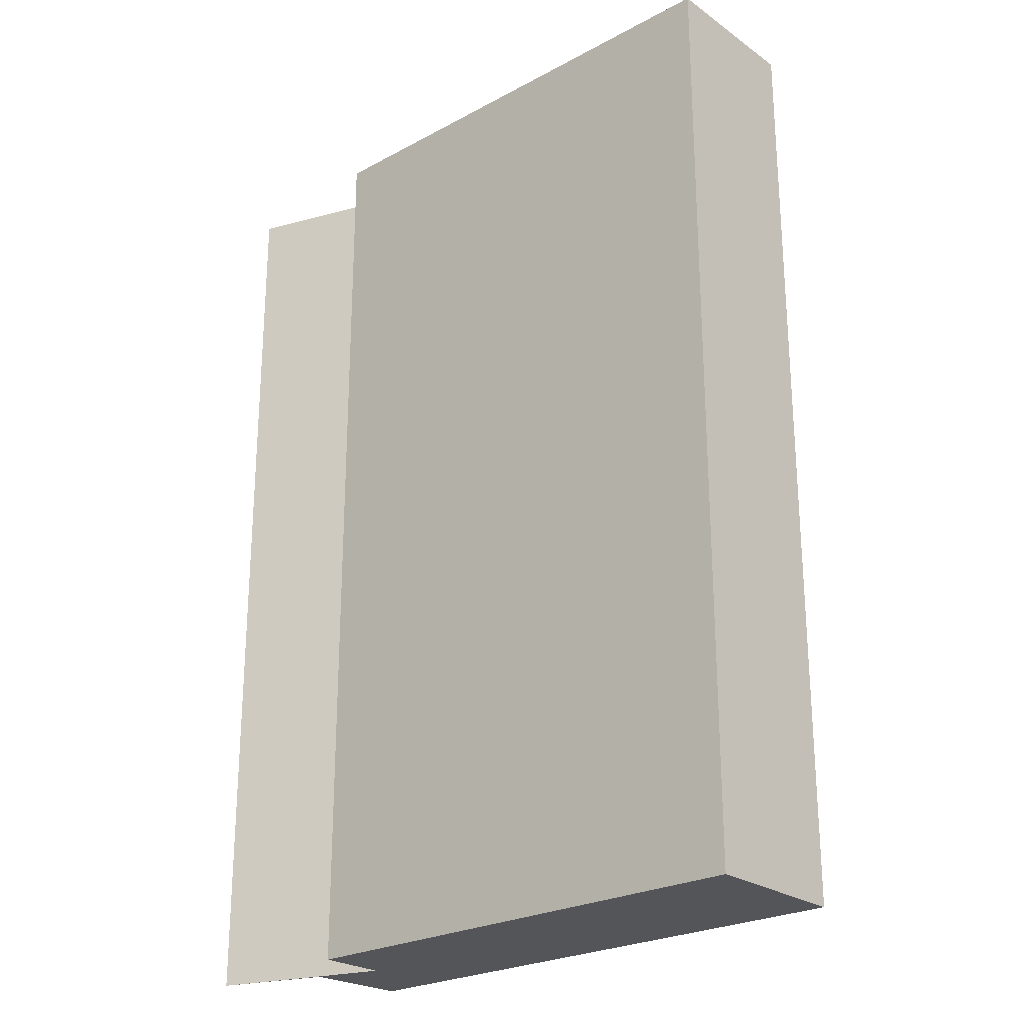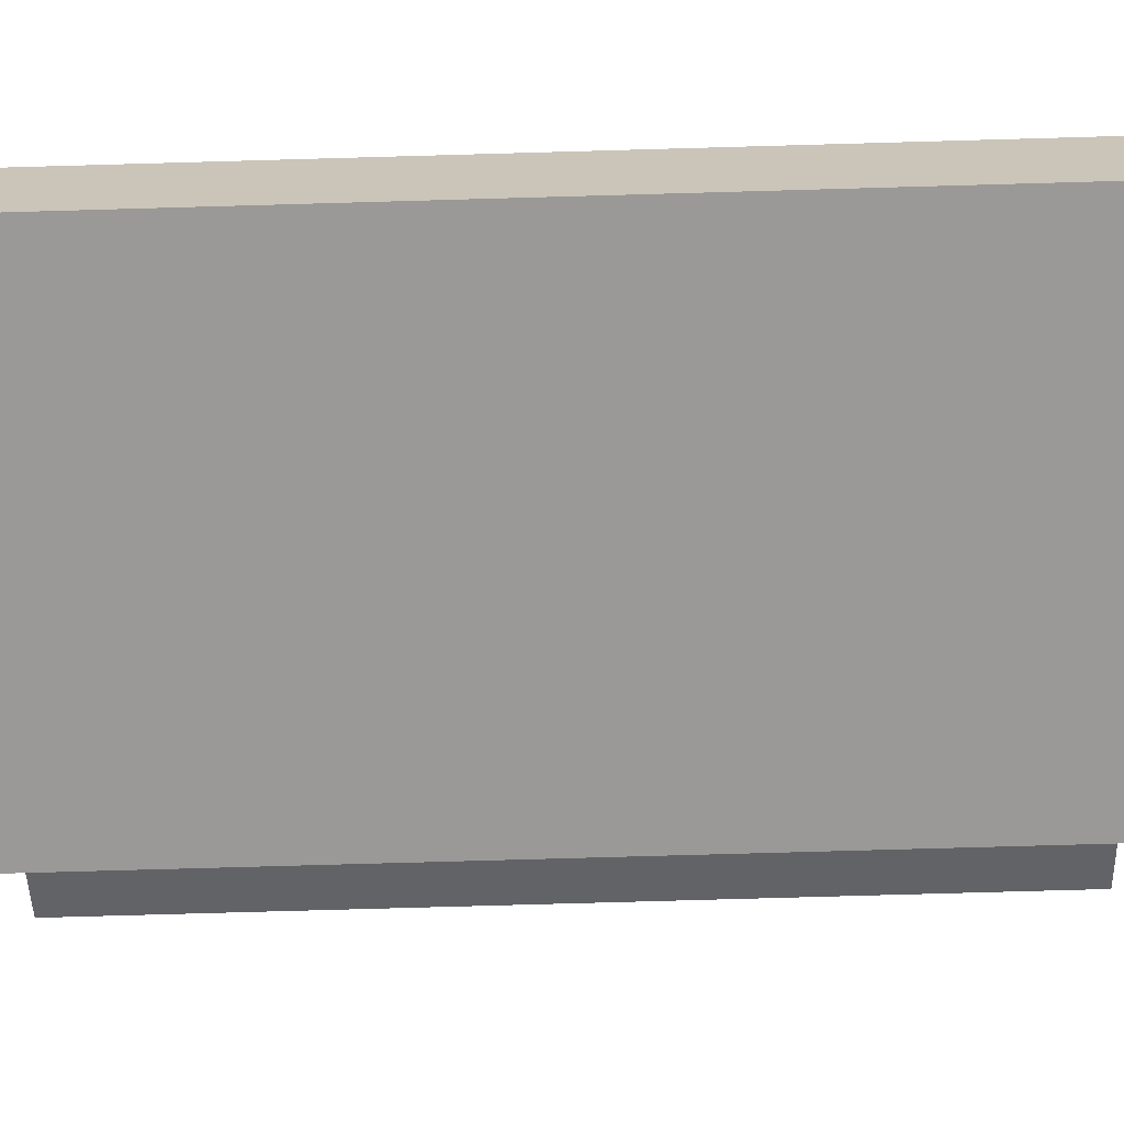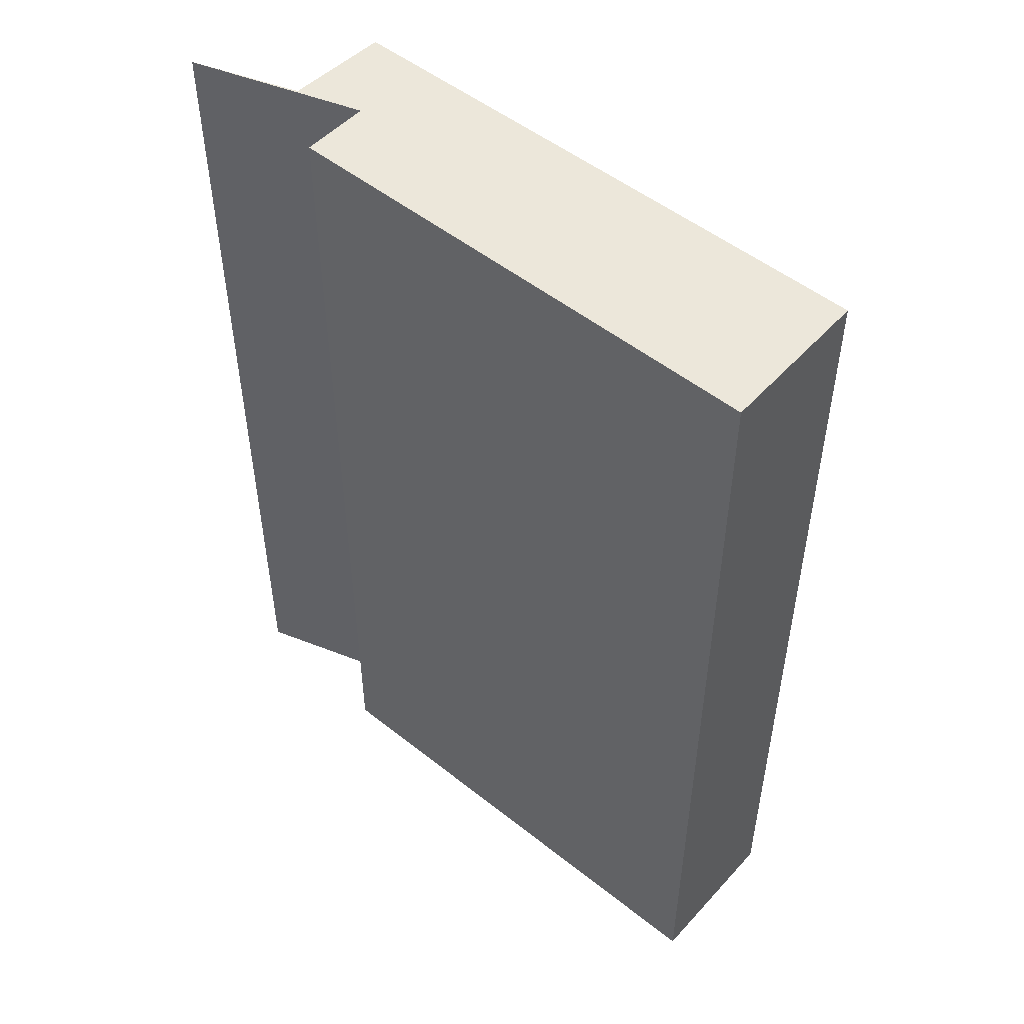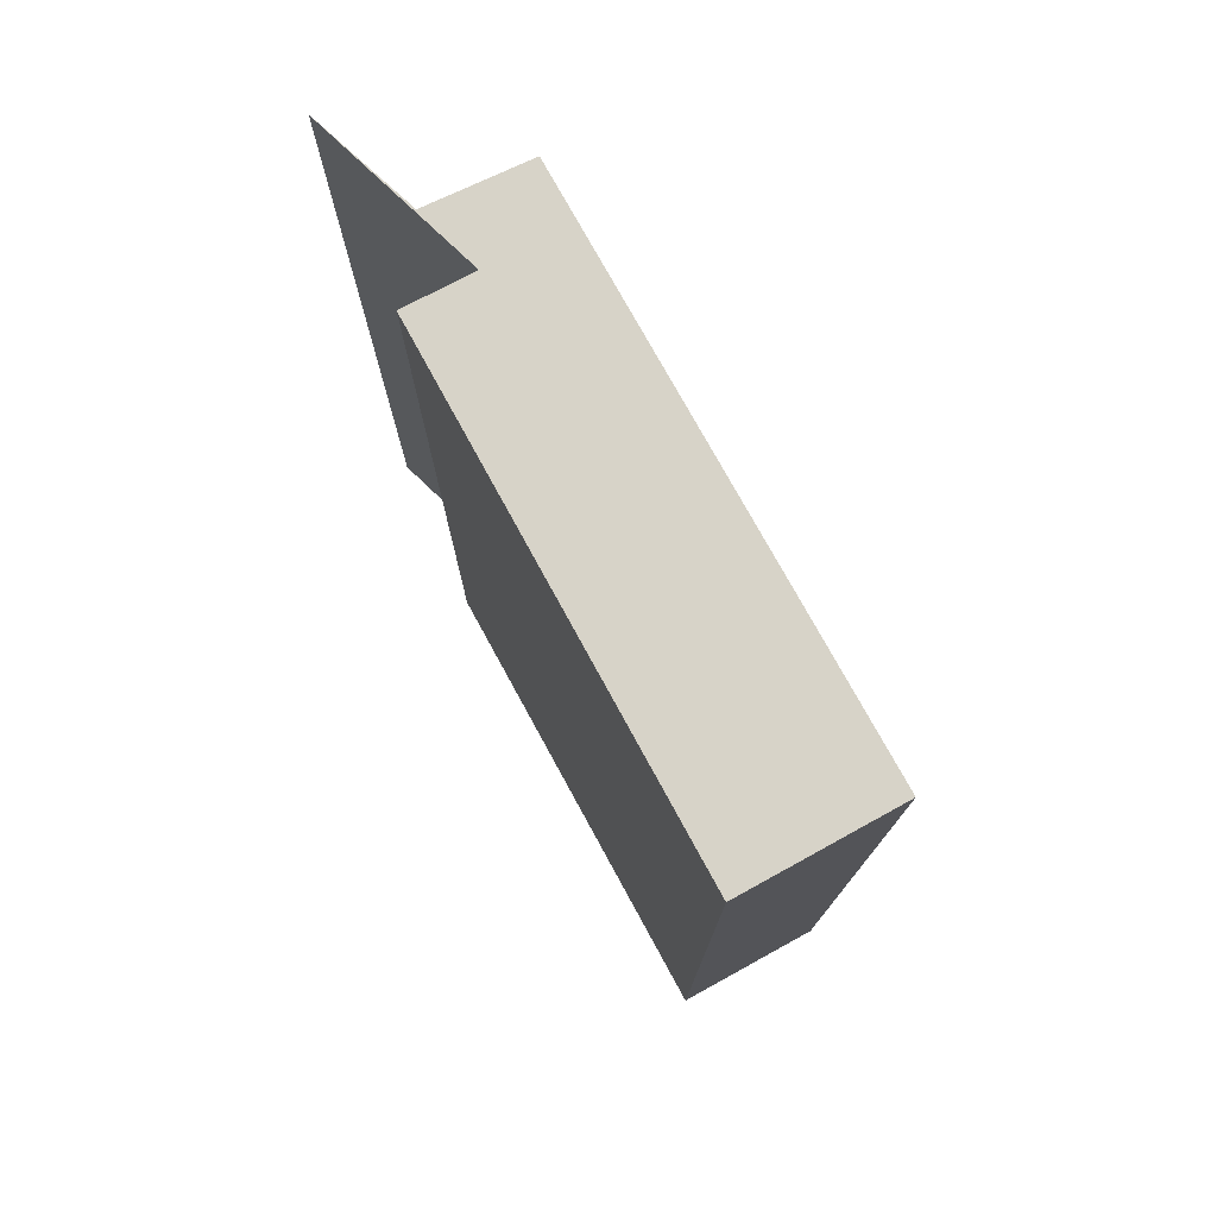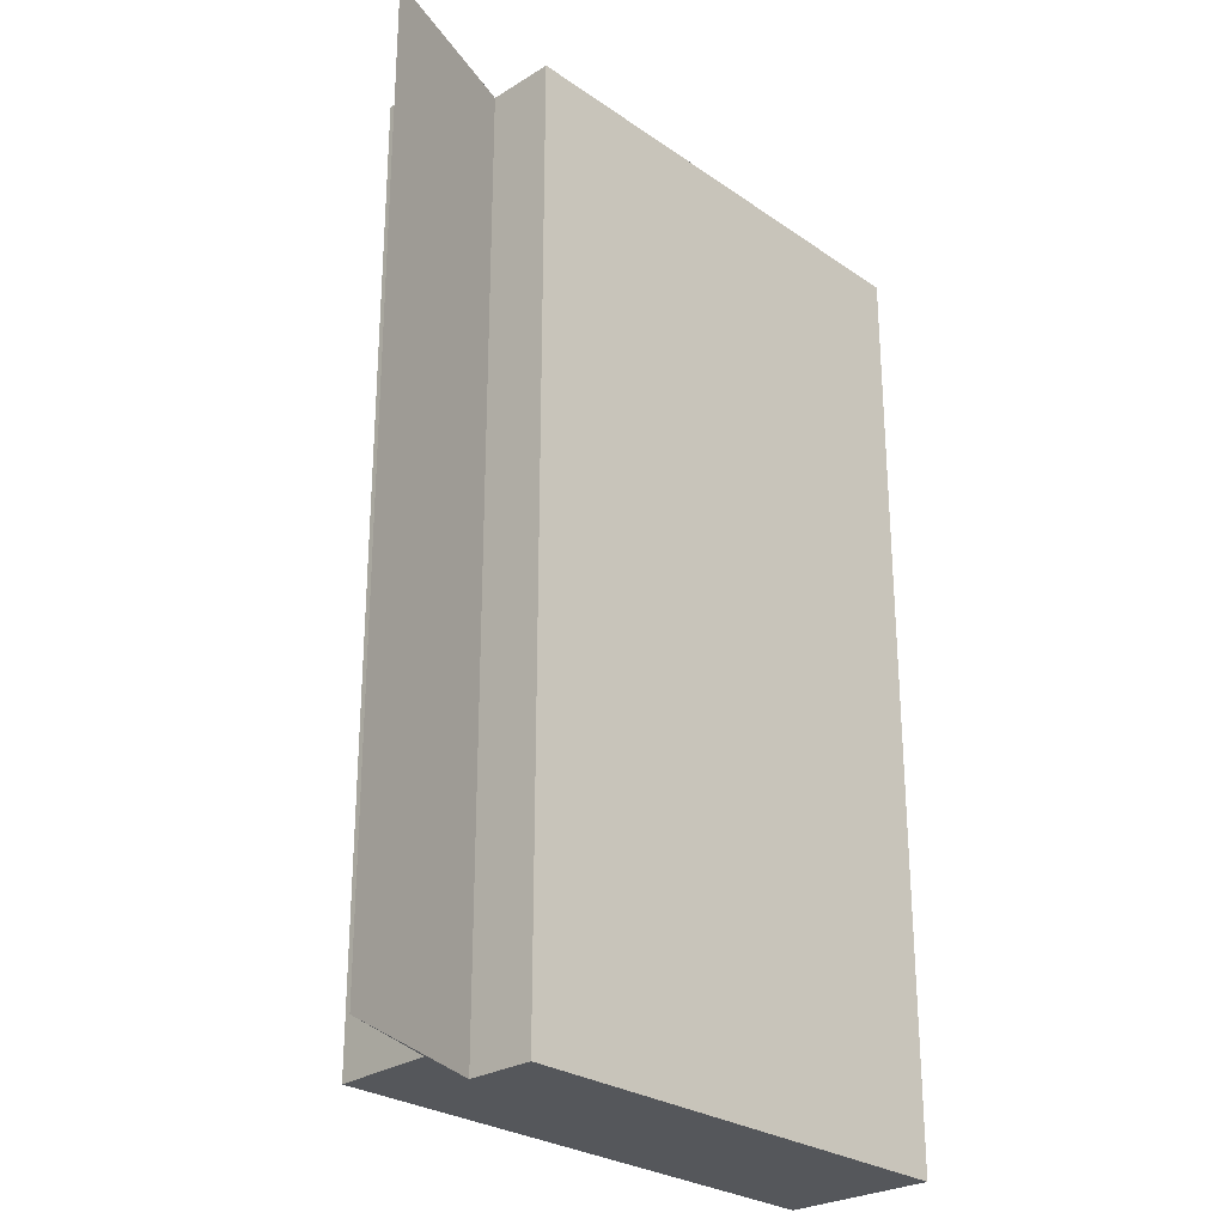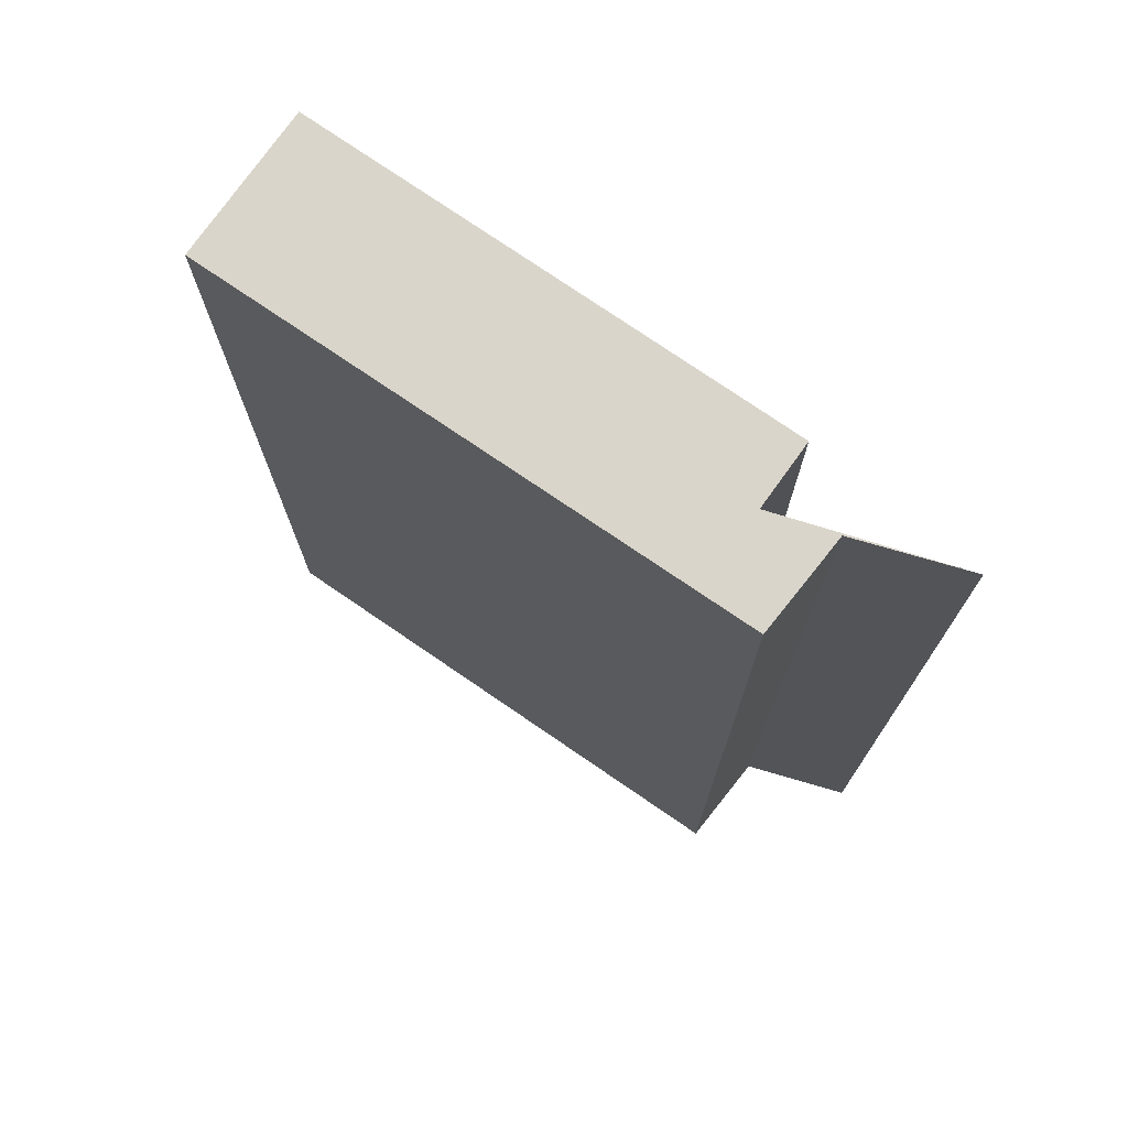
<metadata>
{"format":"obj","ext":"obj","renderer":"f3d","projection":"perspective","resolution":1024,"background":"white","views":[{"elev":-24.8,"azim":51.5,"up":"+Y"},{"elev":-79.4,"azim":91.6,"up":"+Z"},{"elev":51.6,"azim":50.8,"up":"+Y"},{"elev":77.0,"azim":71.4,"up":"+Y"},{"elev":-26.9,"azim":-36.8,"up":"+Y"},{"elev":74.2,"azim":-135.1,"up":"+Y"}]}
</metadata>
<code>
v  4.032 6.047 -1.621
v  1.082 6.047 -0.101
v  4.206 6.047 -0.656
v  1.012 6.047 -0.531
v  0.557 6.047 -0.983
v  0.628 6.047 -0.343
v  0 6.047 3.703e-16
v  1.082 6.184e-18 -0.101
v  4.206 4.017e-17 -0.656
v  4.032 9.926e-17 -1.621
v  0.557 6.019e-17 -0.983
v  0.628 2.1e-17 -0.343
v  1.012 3.251e-17 -0.531
v  0 0 0
g defaultobject
f 1 2 3
f 2 1 4
f 4 1 5
f 4 5 6
f 7 4 6
f 8 3 2
f 3 8 9
f 9 1 3
f 1 9 10
f 10 5 1
f 5 10 11
f 11 6 5
f 6 11 12
f 13 2 4
f 2 13 8
f 12 7 6
f 7 12 14
f 14 4 7
f 4 14 13
f 14 12 13
f 8 10 9
f 10 8 13
f 10 13 11
f 11 13 12

</code>
